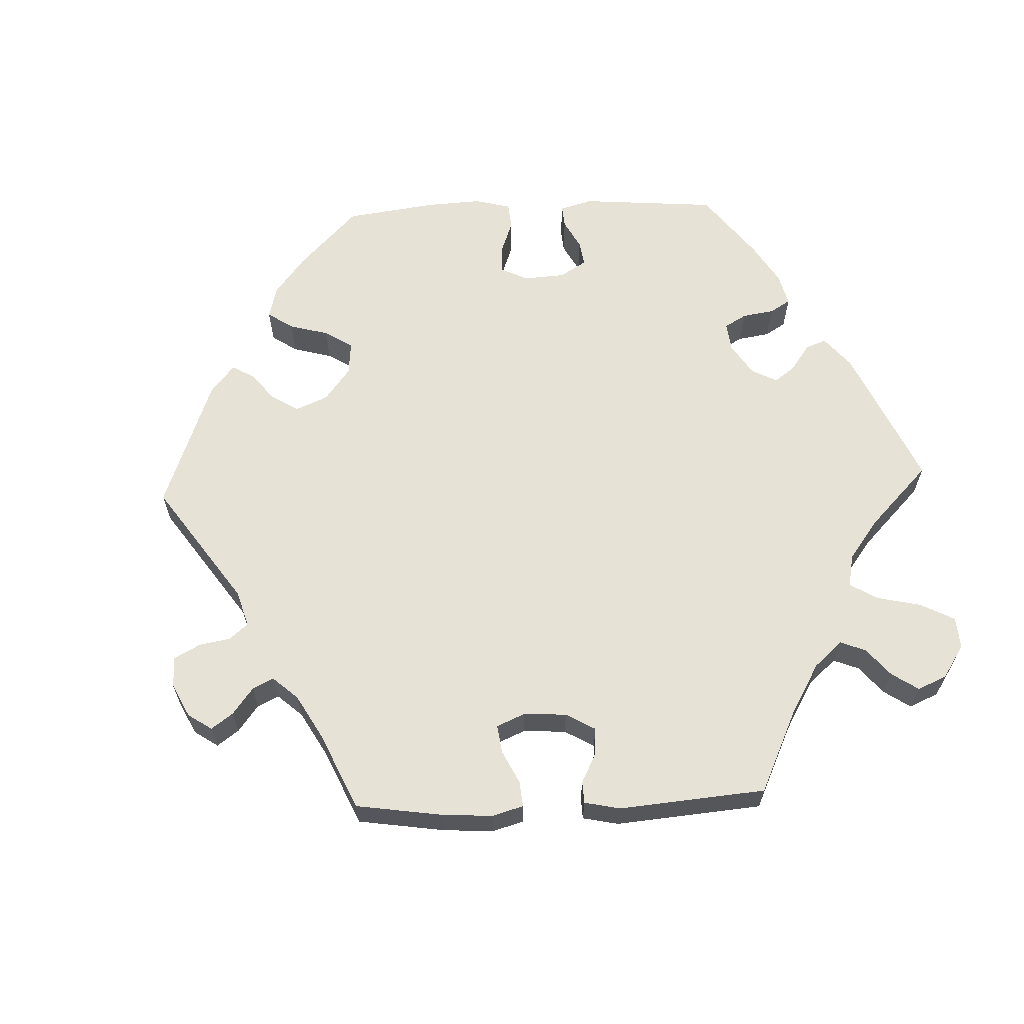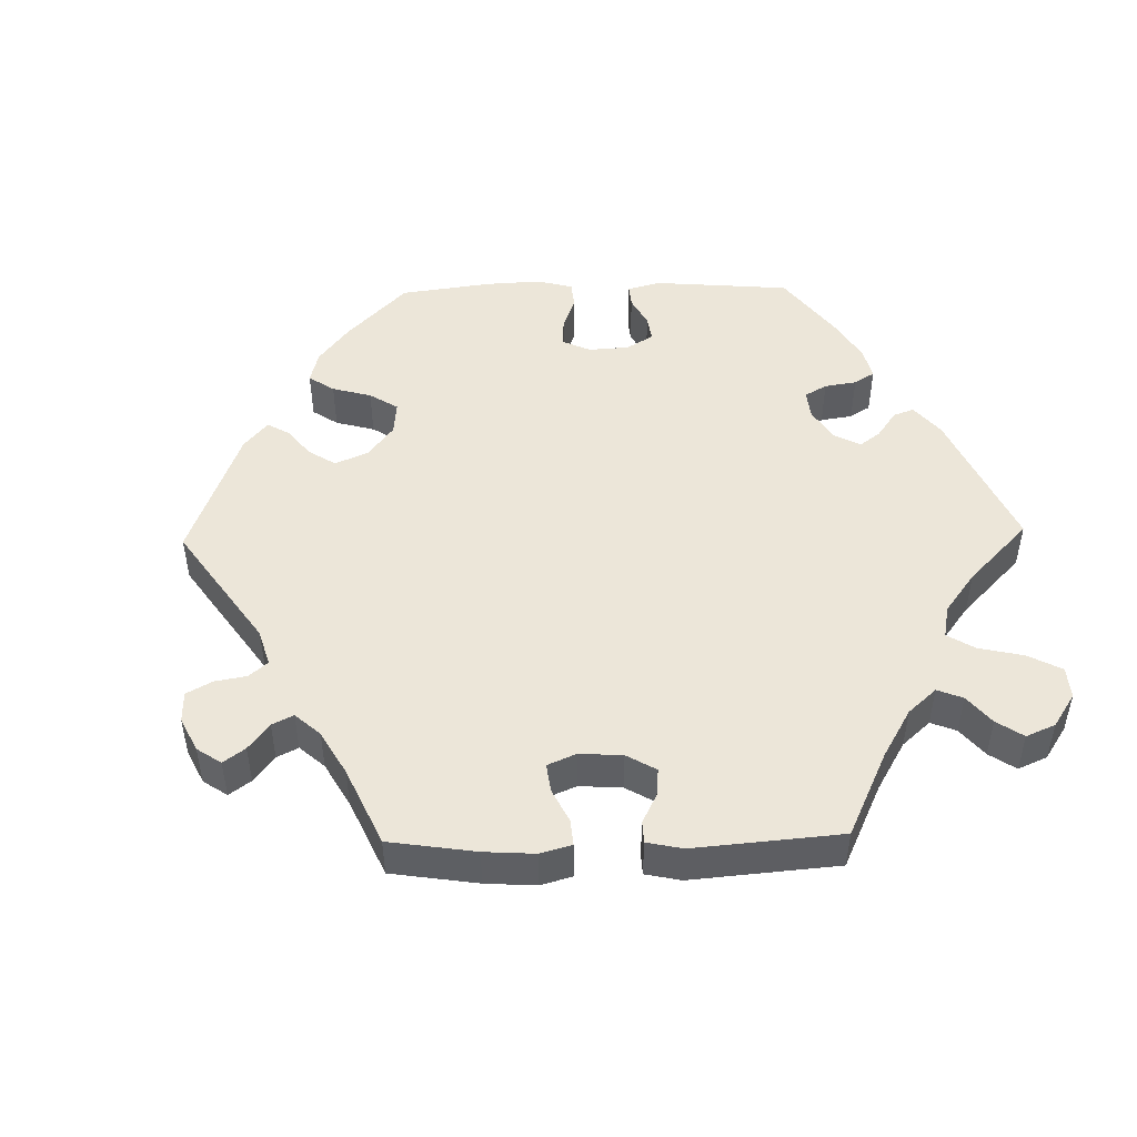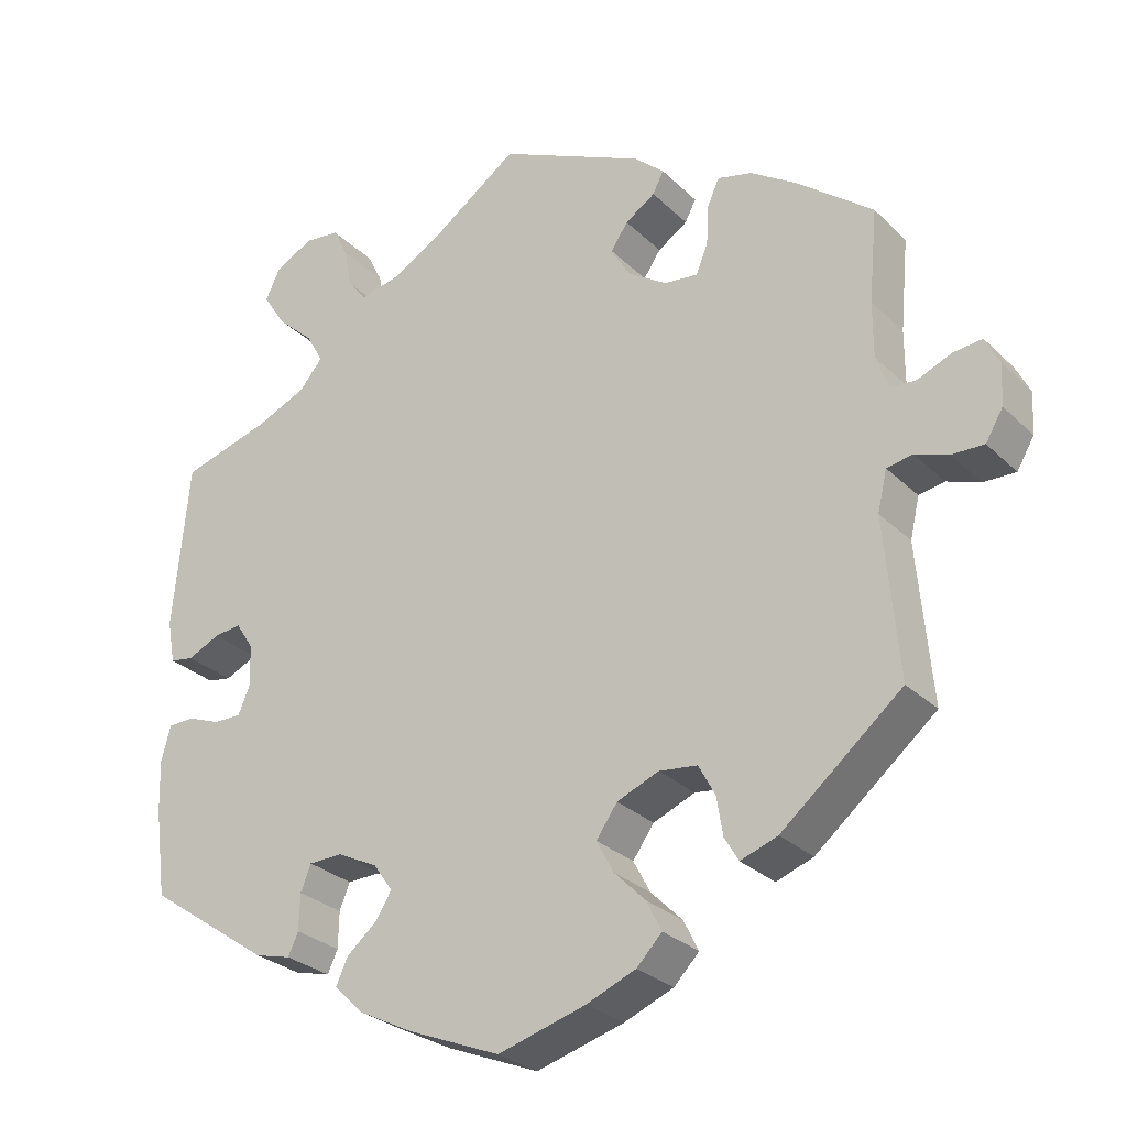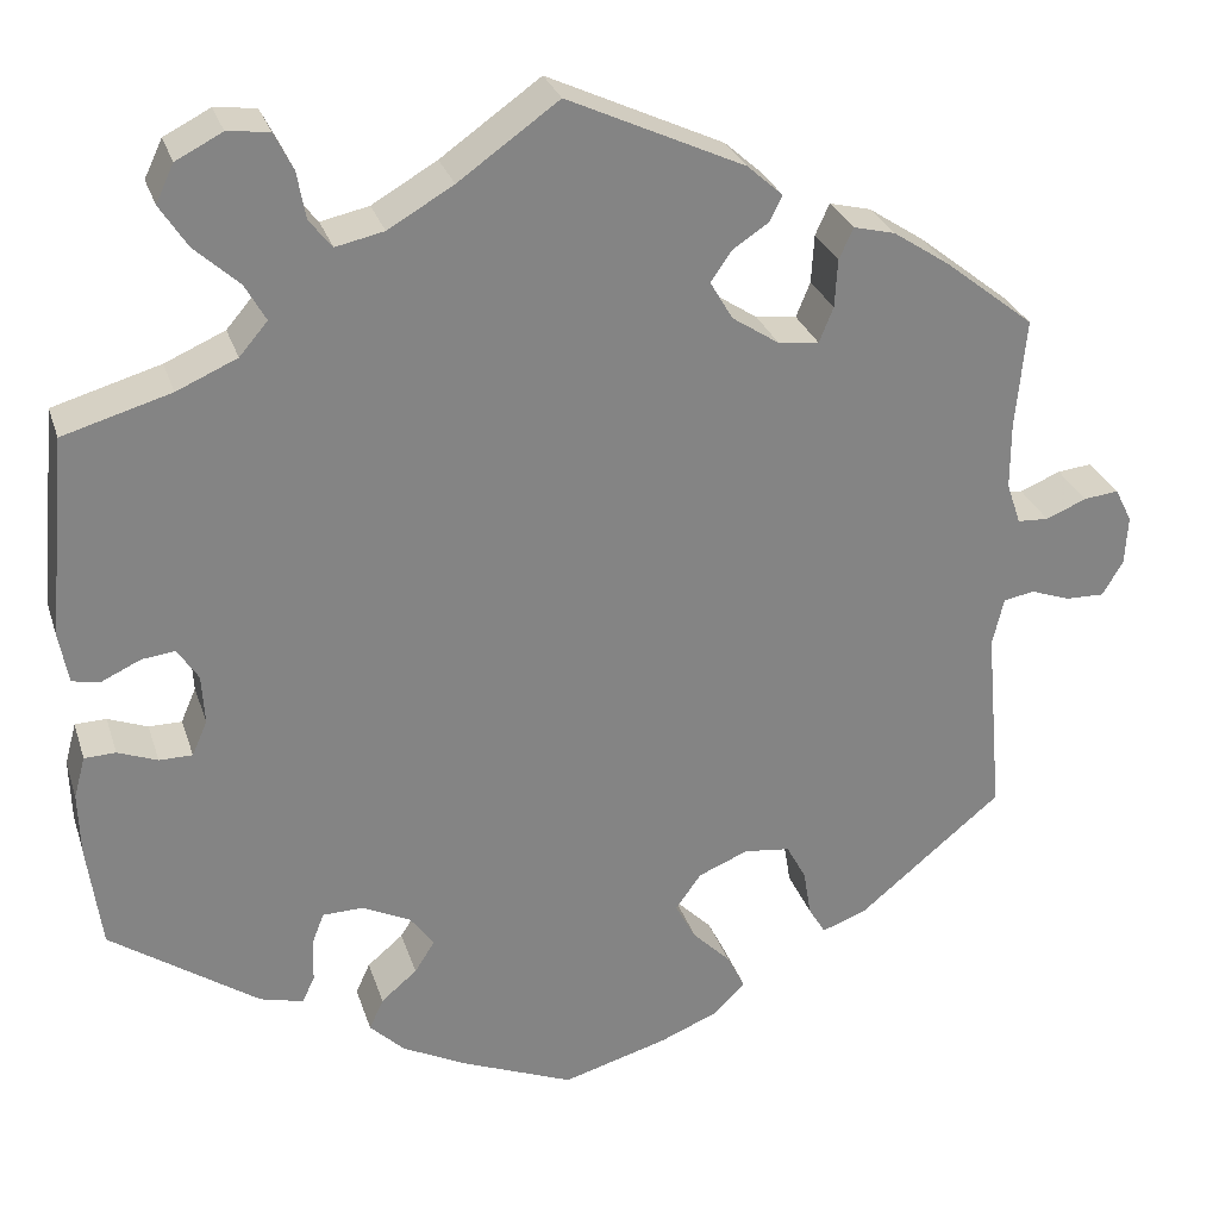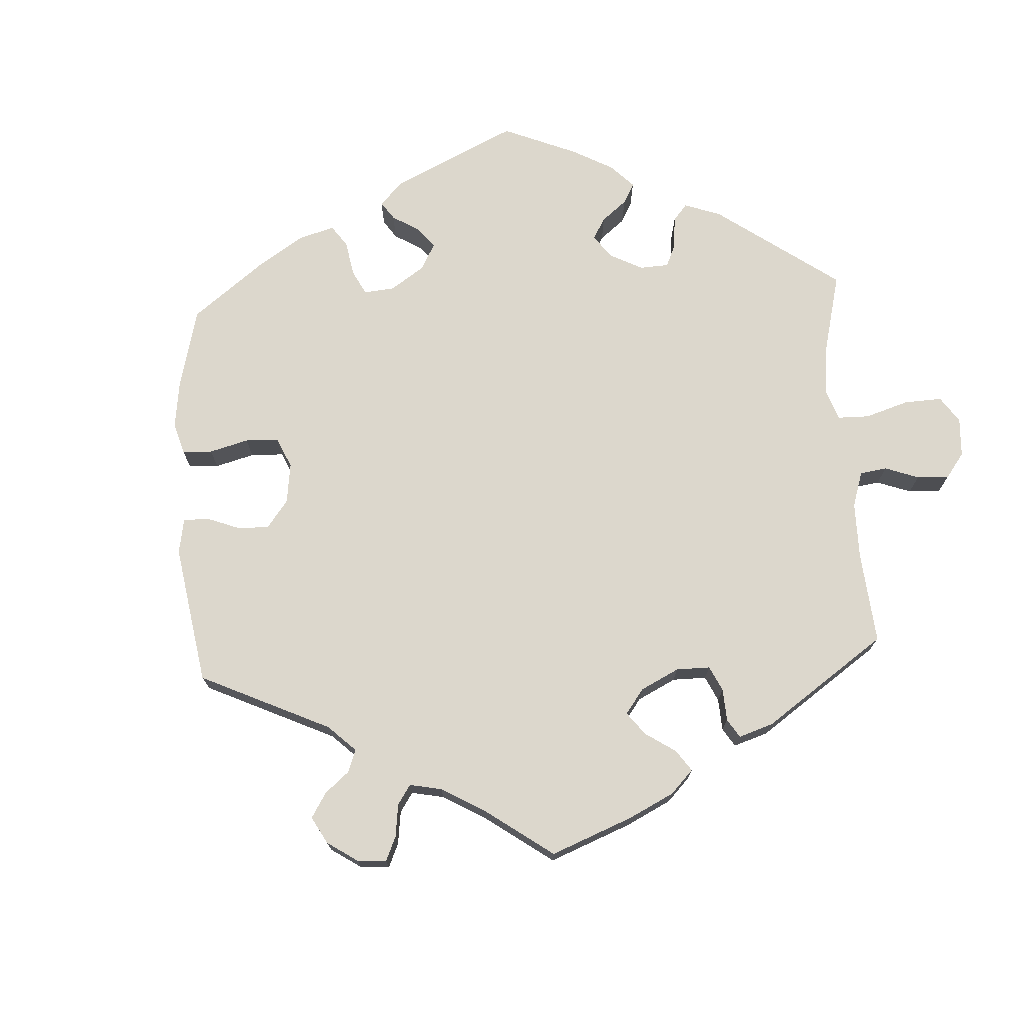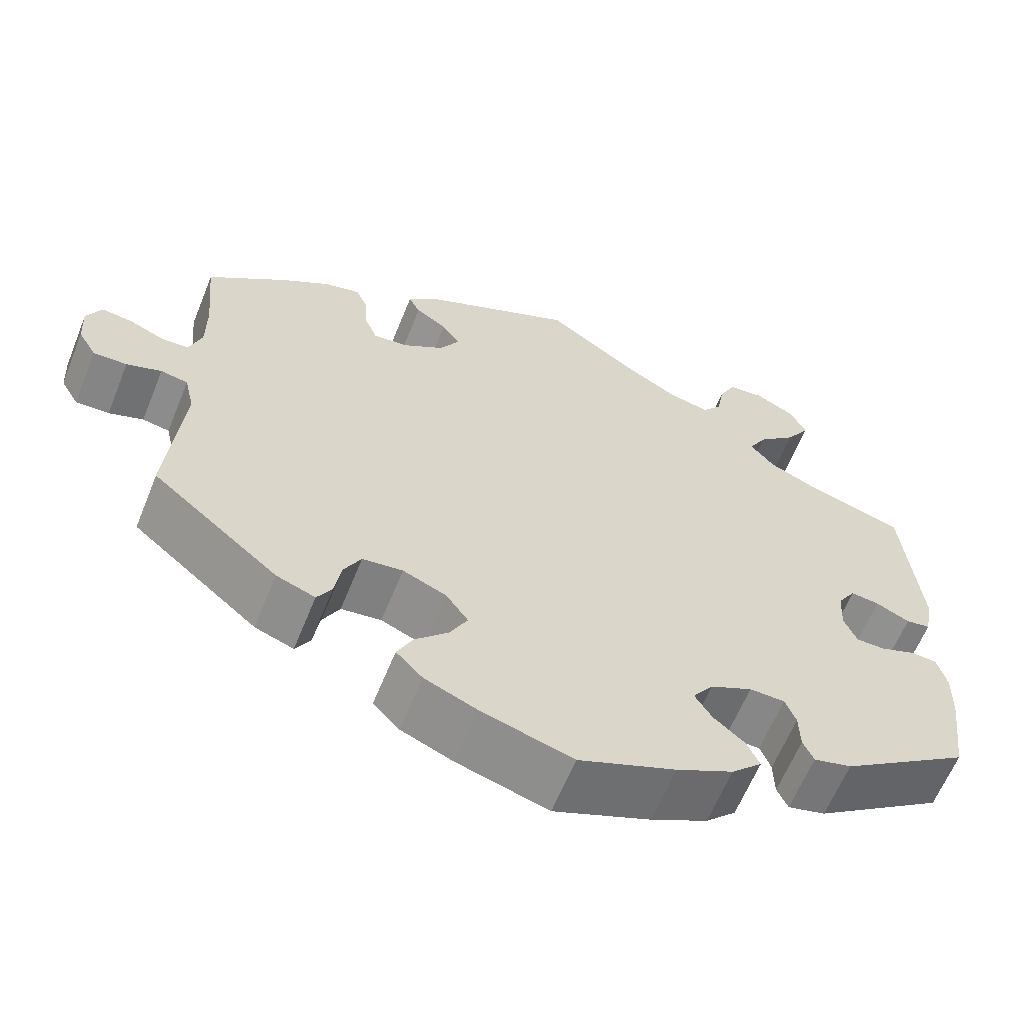
<metadata>
{"format":"obj","ext":"obj","renderer":"f3d","projection":"perspective","resolution":1024,"background":"white","views":[{"elev":63.5,"azim":-32.3,"up":"+Y"},{"elev":48.8,"azim":-31.2,"up":"+Y"},{"elev":-28.1,"azim":-144.8,"up":"+Z"},{"elev":28.4,"azim":163.7,"up":"+Z"},{"elev":72.9,"azim":-63.4,"up":"+Y"},{"elev":-62.2,"azim":-22.0,"up":"+Z"}]}
</metadata>
<code>
v 0.343 0.07 -0.397
v 0.297 0.07 -0.409
v 0.284 0.07 -0.381
v 0.283 0.07 -0.335
v 0.27 0.07 -0.302
v 0.227 0.07 -0.301
v 0.176 0.07 -0.326
v 0.151 0.07 -0.361
v 0.172 0.07 -0.394
v 0.21 0.07 -0.426
v 0.225 0.07 -0.459
v 0.188 0.07 -0.495
v 0.119 0.07 -0.53
v 0.001 0.07 -0.578
v -0.111 0.07 -0.546
v -0.174 0.07 -0.52
v -0.206 0.07 -0.487
v -0.187 0.07 -0.449
v -0.147 0.07 -0.409
v -0.125 0.07 -0.368
v -0.152 0.07 -0.33
v -0.205 0.07 -0.308
v -0.254 0.07 -0.314
v -0.275 0.07 -0.353
v -0.283 0.07 -0.402
v -0.301 0.07 -0.432
v -0.348 0.07 -0.415
v -0.501 0.07 -0.289
v -0.483 0.07 -0.088
v -0.495 0.07 -0.037
v -0.528 0.07 -0.031
v -0.57 0.07 -0.046
v -0.611 0.07 -0.047
v -0.633 0.07 -0.01
v -0.636 0.07 0.042
v -0.618 0.07 0.078
v -0.581 0.07 0.074
v -0.538 0.07 0.056
v -0.505 0.07 0.058
v -0.49 0.07 0.102
v -0.49 0.07 0.172
v -0.501 0.07 0.289
v -0.405 0.07 0.365
v -0.346 0.07 0.404
v -0.302 0.07 0.415
v -0.287 0.07 0.382
v -0.284 0.07 0.331
v -0.269 0.07 0.294
v -0.226 0.07 0.299
v -0.176 0.07 0.332
v -0.152 0.07 0.373
v -0.174 0.07 0.405
v -0.212 0.07 0.43
v -0.226 0.07 0.457
v -0.188 0.07 0.491
v -0.001 0.07 0.578
v 0.105 0.07 0.503
v 0.174 0.07 0.463
v 0.225 0.07 0.452
v 0.249 0.07 0.482
v 0.258 0.07 0.532
v 0.278 0.07 0.572
v 0.322 0.07 0.577
v 0.371 0.07 0.552
v 0.39 0.07 0.512
v 0.361 0.07 0.467
v 0.314 0.07 0.424
v 0.292 0.07 0.385
v 0.322 0.07 0.35
v 0.386 0.07 0.322
v 0.5 0.07 0.289
v 0.52 0.07 0.077
v 0.51 0.07 0.023
v 0.48 0.07 0.018
v 0.439 0.07 0.037
v 0.404 0.07 0.041
v 0.382 0.07 0.007
v 0.379 0.07 -0.045
v 0.395 0.07 -0.082
v 0.43 0.07 -0.082
v 0.472 0.07 -0.066
v 0.505 0.07 -0.067
v 0.517 0.07 -0.111
v 0.515 0.07 -0.177
v 0.5 0.07 -0.289
v 0.343 0 -0.397
v 0.297 0 -0.409
v 0.284 0 -0.381
v 0.283 0 -0.335
v 0.27 0 -0.302
v 0.227 0 -0.301
v 0.176 0 -0.326
v 0.151 0 -0.361
v 0.172 0 -0.394
v 0.21 0 -0.426
v 0.225 0 -0.459
v 0.188 0 -0.495
v 0.119 0 -0.53
v 0.001 0 -0.578
v -0.111 0 -0.546
v -0.174 0 -0.52
v -0.206 0 -0.487
v -0.187 0 -0.449
v -0.147 0 -0.409
v -0.125 0 -0.368
v -0.152 0 -0.33
v -0.205 0 -0.308
v -0.254 0 -0.314
v -0.275 0 -0.353
v -0.283 0 -0.402
v -0.301 0 -0.432
v -0.348 0 -0.415
v -0.501 0 -0.289
v -0.483 0 -0.088
v -0.495 0 -0.037
v -0.528 0 -0.031
v -0.57 0 -0.046
v -0.611 0 -0.047
v -0.633 0 -0.01
v -0.636 0 0.042
v -0.618 0 0.078
v -0.581 0 0.074
v -0.538 0 0.056
v -0.505 0 0.058
v -0.49 0 0.102
v -0.49 0 0.172
v -0.501 0 0.289
v -0.405 0 0.365
v -0.346 0 0.404
v -0.302 0 0.415
v -0.287 0 0.382
v -0.284 0 0.331
v -0.269 0 0.294
v -0.226 0 0.299
v -0.176 0 0.332
v -0.152 0 0.373
v -0.174 0 0.405
v -0.212 0 0.43
v -0.226 0 0.457
v -0.188 0 0.491
v -0.001 0 0.578
v 0.105 0 0.503
v 0.174 0 0.463
v 0.225 0 0.452
v 0.249 0 0.482
v 0.258 0 0.532
v 0.278 0 0.572
v 0.322 0 0.577
v 0.371 0 0.552
v 0.39 0 0.512
v 0.361 0 0.467
v 0.314 0 0.424
v 0.292 0 0.385
v 0.322 0 0.35
v 0.386 0 0.322
v 0.5 0 0.289
v 0.52 0 0.077
v 0.51 0 0.023
v 0.48 0 0.018
v 0.439 0 0.037
v 0.404 0 0.041
v 0.382 0 0.007
v 0.379 0 -0.045
v 0.395 0 -0.082
v 0.43 0 -0.082
v 0.472 0 -0.066
v 0.505 0 -0.067
v 0.517 0 -0.111
v 0.515 0 -0.177
v 0.5 0 -0.289
f 80 81 82 83
f 79 80 83 84
f 72 73 74 75
f 70 71 72 75
f 69 70 75 76
f 68 69 76 77
f 64 65 66 67
f 64 67 68
f 63 64 68
f 60 61 62 63
f 60 63 68
f 59 60 68 77
f 54 55 56 57
f 52 53 54 57
f 51 52 57 58
f 50 51 58 59
f 44 45 46 47
f 44 47 48
f 41 42 43 44
f 40 41 44 48
f 39 40 48 49
f 35 36 37 38
f 35 38 39
f 34 35 39
f 31 32 33 34
f 30 31 34 39
f 29 30 39 49
f 24 25 26 27
f 23 24 27 28
f 22 23 28 29
f 16 17 18 19
f 16 19 20
f 15 16 20
f 14 15 20
f 13 14 20
f 12 13 20 21
f 9 10 11 12
f 8 9 12 21
f 1 2 3 4
f 1 4 5
f 79 84 85 1
f 50 59 77 78
f 7 8 21 22
f 6 7 22 29
f 5 6 29 49
f 79 1 5
f 50 78 79
f 5 49 50 79
f 168 167 166 165
f 169 168 165 164
f 160 159 158 157
f 160 157 156 155
f 161 160 155 154
f 162 161 154 153
f 152 151 150 149
f 153 152 149
f 153 149 148
f 148 147 146 145
f 153 148 145
f 162 153 145 144
f 142 141 140 139
f 142 139 138 137
f 143 142 137 136
f 144 143 136 135
f 132 131 130 129
f 133 132 129
f 129 128 127 126
f 133 129 126 125
f 134 133 125 124
f 123 122 121 120
f 124 123 120
f 124 120 119
f 119 118 117 116
f 124 119 116 115
f 134 124 115 114
f 112 111 110 109
f 113 112 109 108
f 114 113 108 107
f 104 103 102 101
f 105 104 101
f 105 101 100
f 105 100 99
f 105 99 98
f 106 105 98 97
f 97 96 95 94
f 106 97 94 93
f 89 88 87 86
f 90 89 86
f 86 170 169 164
f 163 162 144 135
f 107 106 93 92
f 114 107 92 91
f 134 114 91 90
f 90 86 164
f 164 163 135
f 164 135 134 90
f 1 86 87 2
f 2 87 88 3
f 3 88 89 4
f 4 89 90 5
f 5 90 91 6
f 6 91 92 7
f 7 92 93 8
f 8 93 94 9
f 9 94 95 10
f 10 95 96 11
f 11 96 97 12
f 12 97 98 13
f 13 98 99 14
f 14 99 100 15
f 15 100 101 16
f 16 101 102 17
f 17 102 103 18
f 18 103 104 19
f 19 104 105 20
f 20 105 106 21
f 21 106 107 22
f 22 107 108 23
f 23 108 109 24
f 24 109 110 25
f 25 110 111 26
f 26 111 112 27
f 27 112 113 28
f 28 113 114 29
f 29 114 115 30
f 30 115 116 31
f 31 116 117 32
f 32 117 118 33
f 33 118 119 34
f 34 119 120 35
f 35 120 121 36
f 36 121 122 37
f 37 122 123 38
f 38 123 124 39
f 39 124 125 40
f 40 125 126 41
f 41 126 127 42
f 42 127 128 43
f 43 128 129 44
f 44 129 130 45
f 45 130 131 46
f 46 131 132 47
f 47 132 133 48
f 48 133 134 49
f 49 134 135 50
f 50 135 136 51
f 51 136 137 52
f 52 137 138 53
f 53 138 139 54
f 54 139 140 55
f 55 140 141 56
f 56 141 142 57
f 57 142 143 58
f 58 143 144 59
f 59 144 145 60
f 60 145 146 61
f 61 146 147 62
f 62 147 148 63
f 63 148 149 64
f 64 149 150 65
f 65 150 151 66
f 66 151 152 67
f 67 152 153 68
f 68 153 154 69
f 69 154 155 70
f 70 155 156 71
f 71 156 157 72
f 72 157 158 73
f 73 158 159 74
f 74 159 160 75
f 75 160 161 76
f 76 161 162 77
f 77 162 163 78
f 78 163 164 79
f 79 164 165 80
f 80 165 166 81
f 81 166 167 82
f 82 167 168 83
f 83 168 169 84
f 84 169 170 85
f 85 170 86 1

</code>
